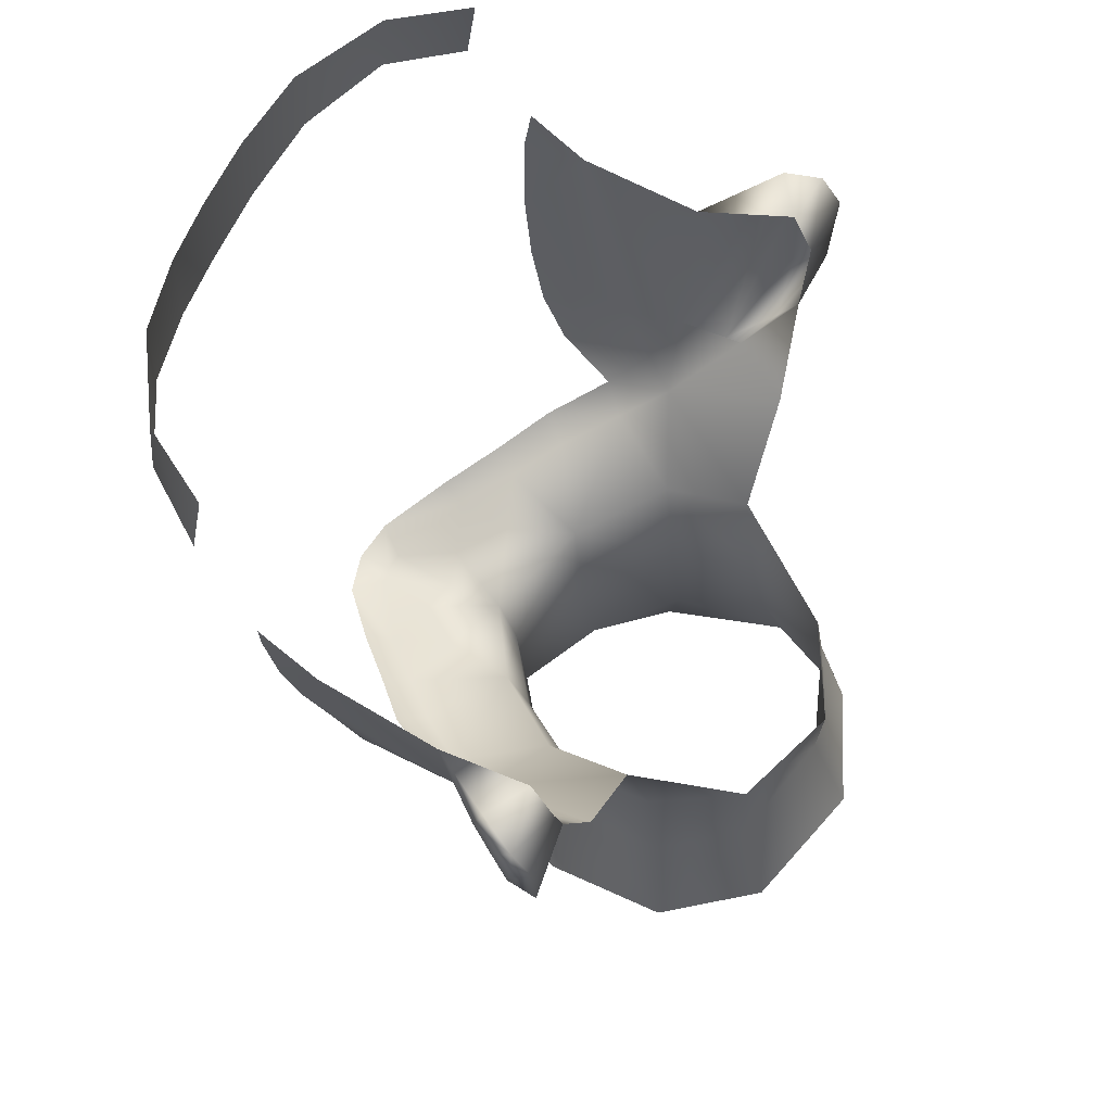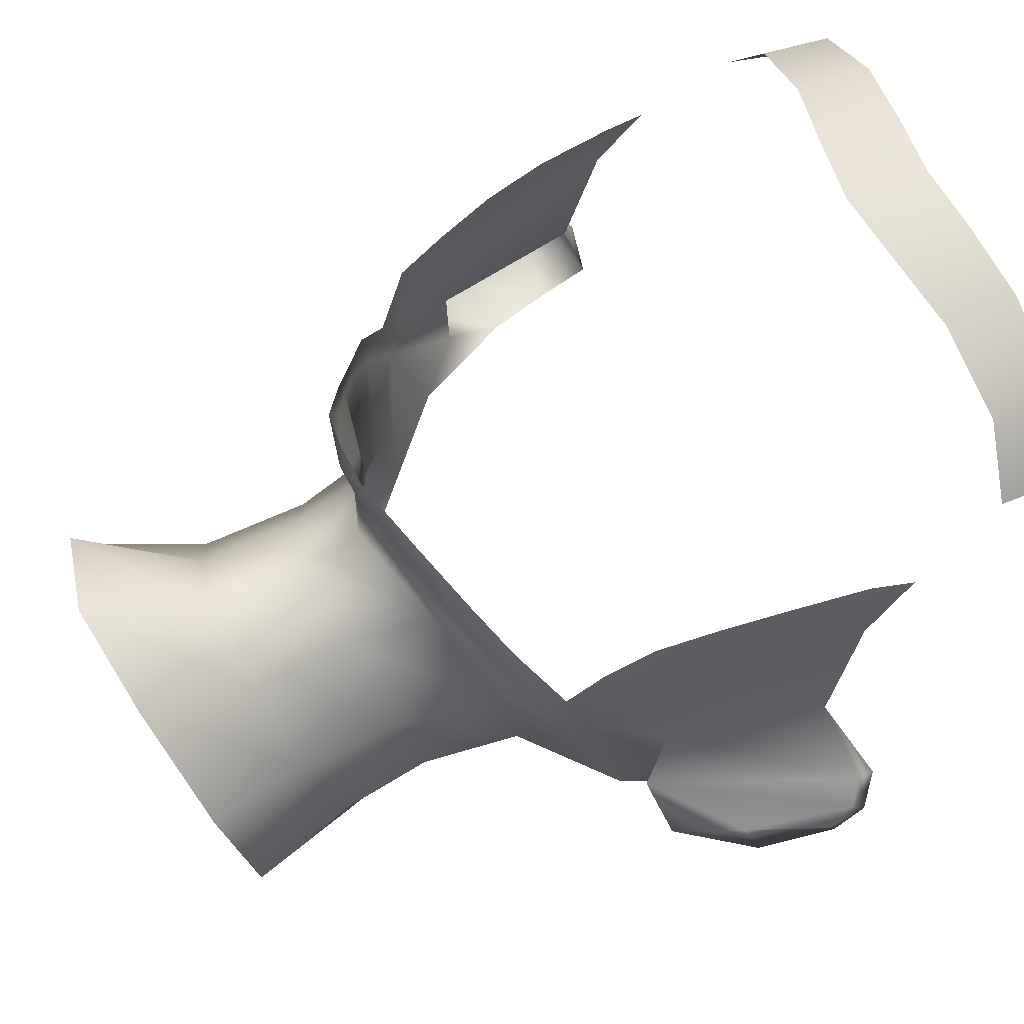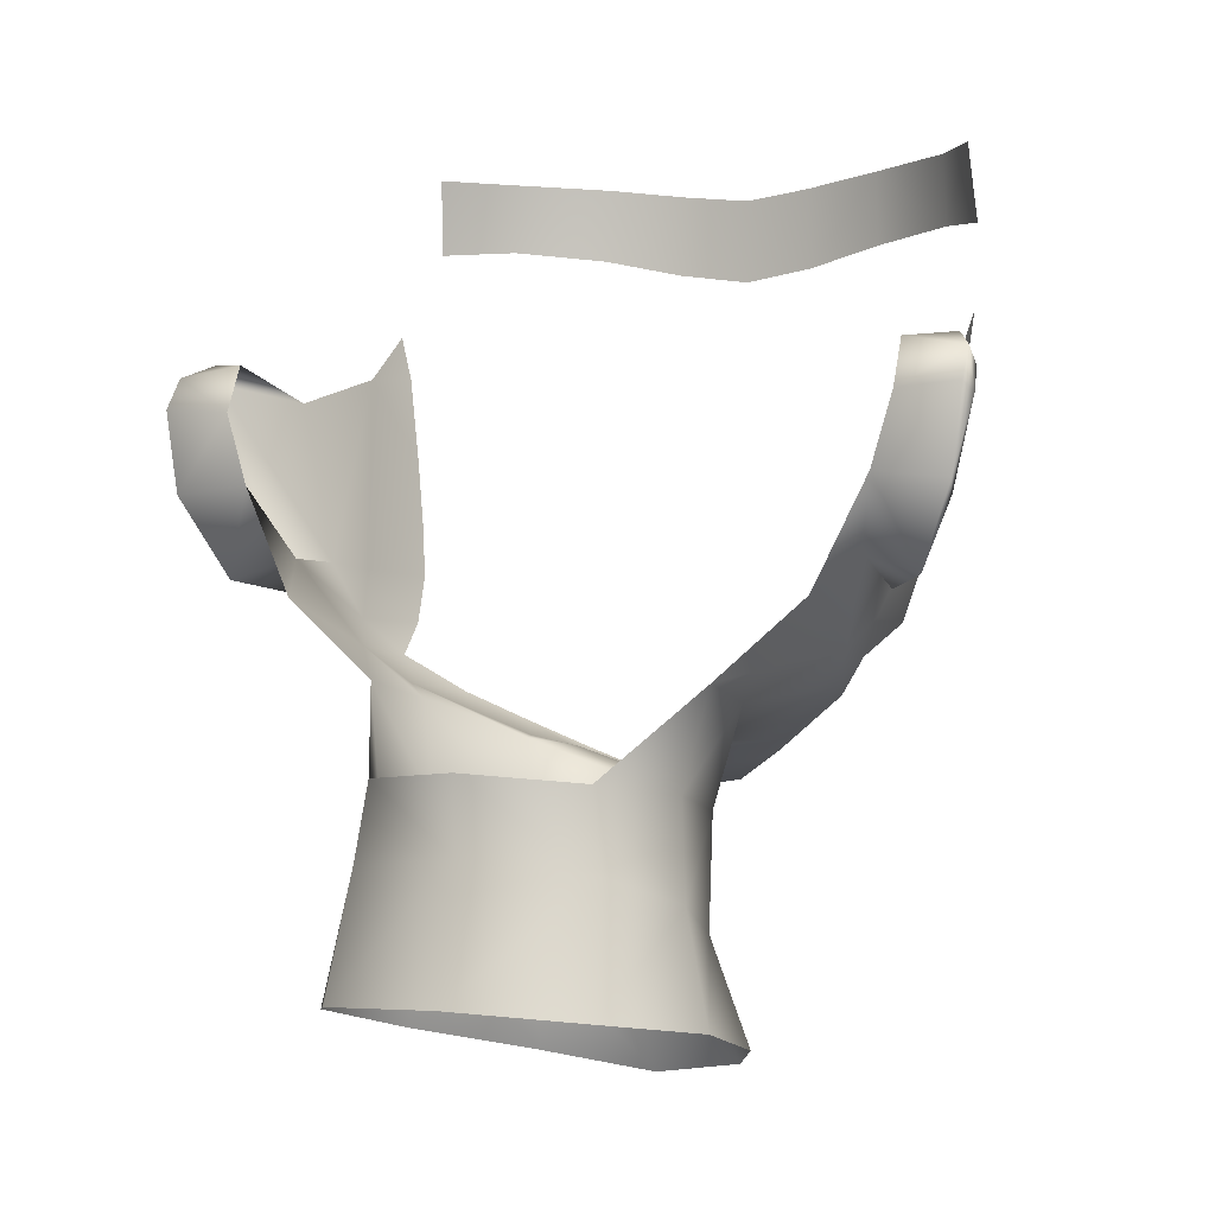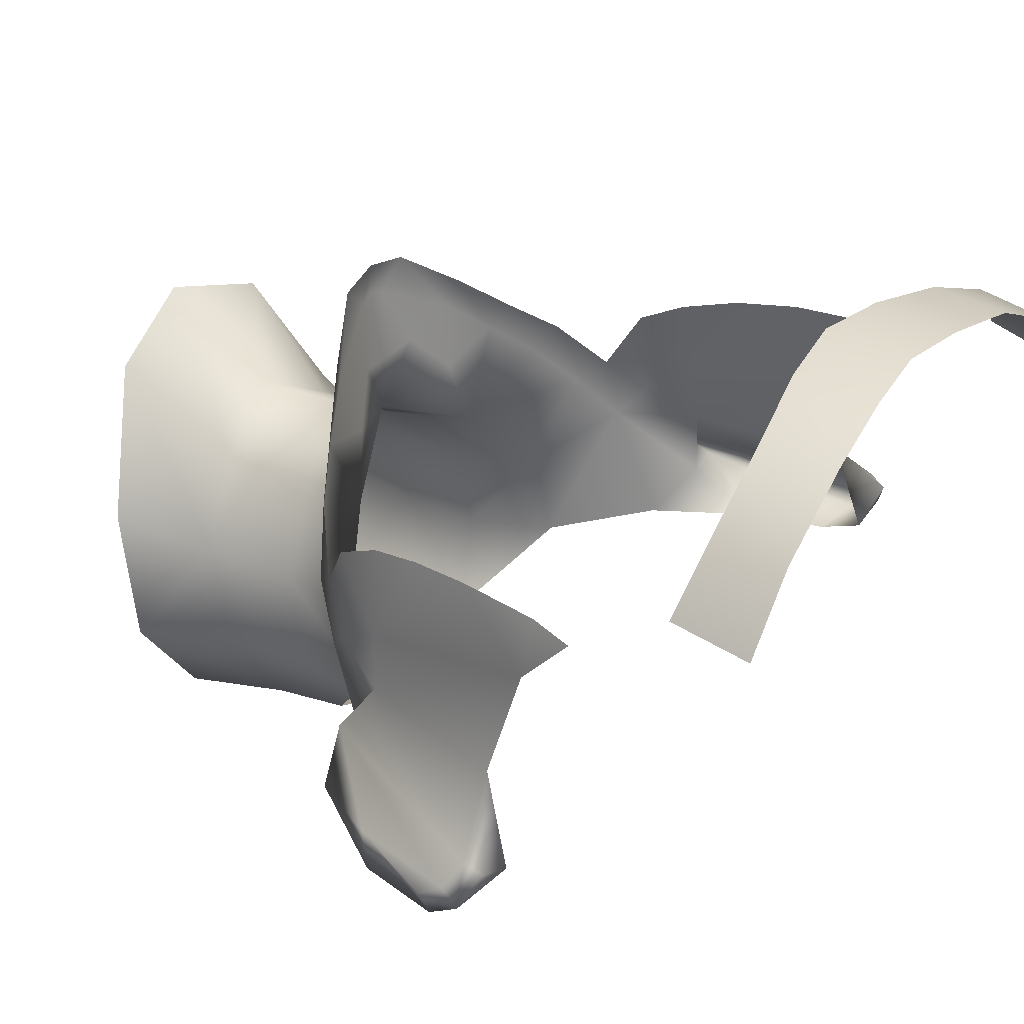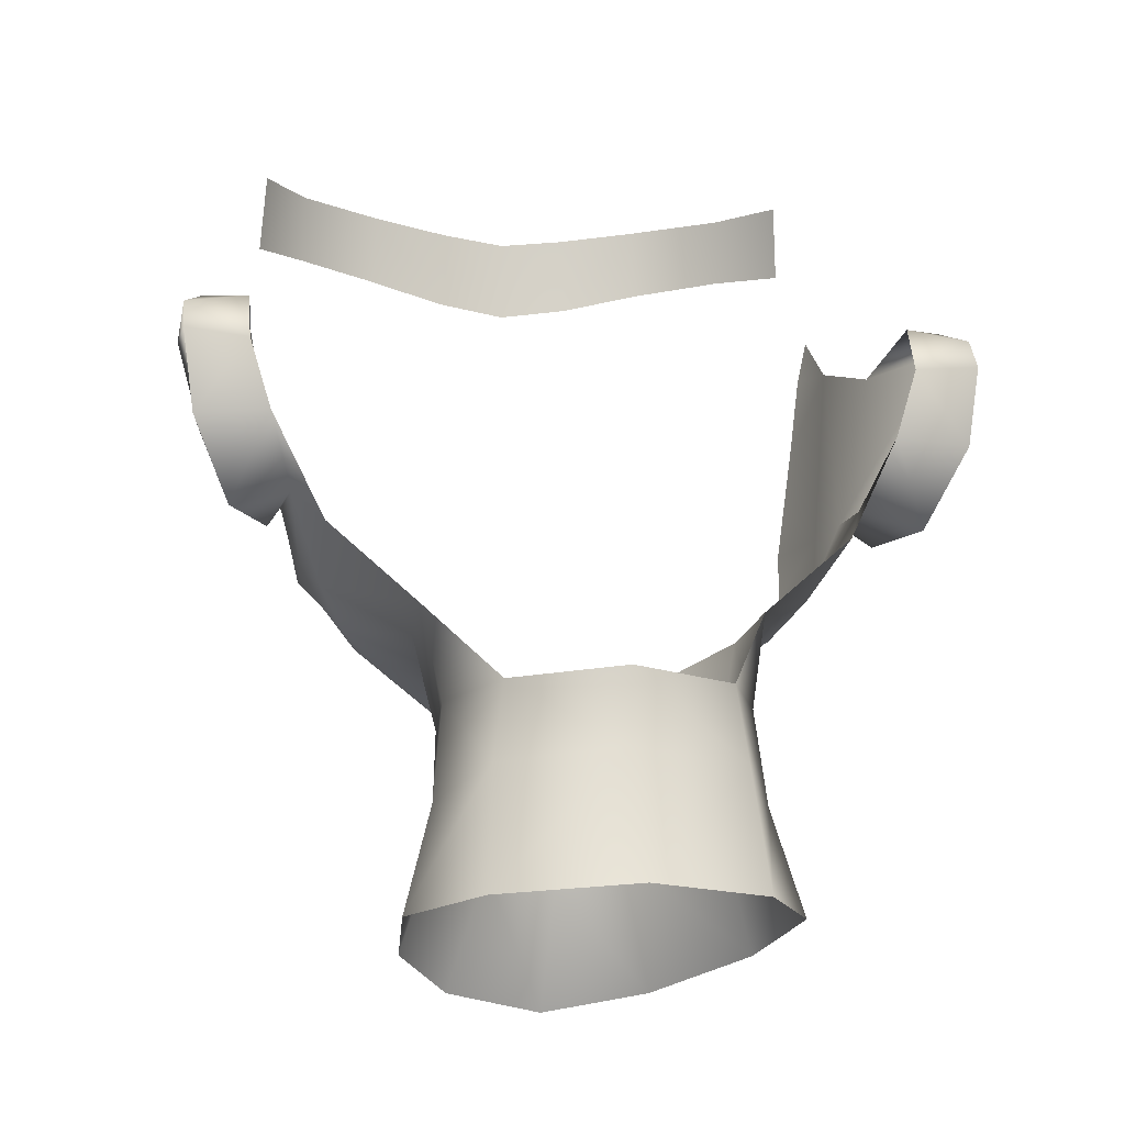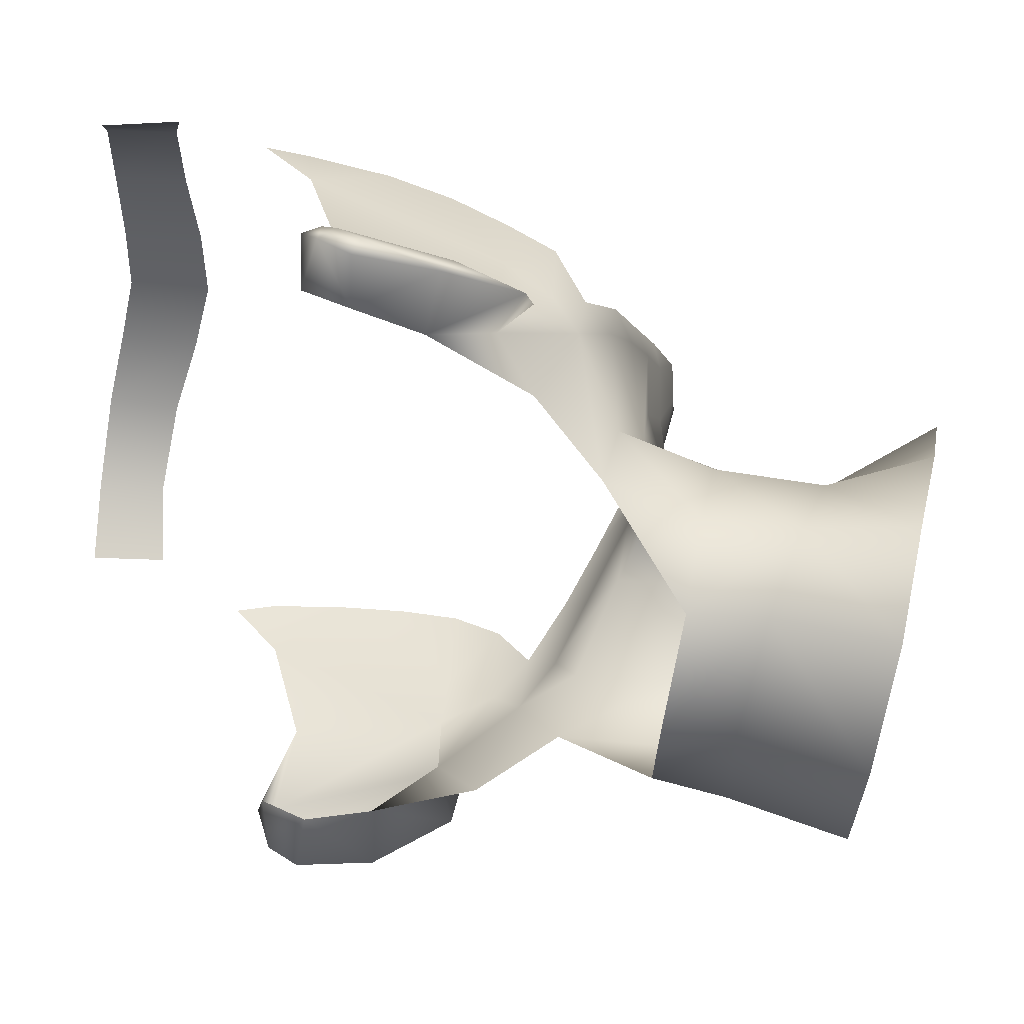
<metadata>
{"format":"obj","ext":"obj","renderer":"f3d","projection":"perspective","resolution":1024,"background":"white","views":[{"elev":62.4,"azim":113.0,"up":"+Y"},{"elev":58.8,"azim":66.8,"up":"+Z"},{"elev":-0.4,"azim":-154.9,"up":"+Y"},{"elev":36.0,"azim":125.6,"up":"+Z"},{"elev":-9.2,"azim":168.2,"up":"+Y"},{"elev":-50.7,"azim":-96.5,"up":"+Z"}]}
</metadata>
<code>
g head_geo
v -0.1025 1.447 0.06335
v -0.09426 1.385 0.02335
v -0.1051 1.437 0.02351
v -0.09165 1.383 0.0419
v -0.09516 1.422 0.08174
v -0.0988 1.449 0.08329
v -0.1014 1.463 0.08173
v -0.0912 1.4 0.07777
v -0.08693 1.382 0.07146
v -0.08462 1.366 0.06253
v -0.0875 1.367 0.03112
v -0.08177 1.359 0.02124
v -0.07896 1.356 0.04313
v -0.09386 1.386 0.000357
v -0.08512 1.374 -0.0184
v -0.1022 1.408 -0.01577
v -0.05559 1.349 -0.01939
v -0.07248 1.347 0.03596
v -0.06539 1.343 0.0605
v -0.05347 1.342 0.009754
v -0.03053 1.33 0.03523
v -0.05817 1.337 0.05266
v -0.04423 1.329 0.06566
v -0.05004 1.334 0.07349
v -0.0334 1.325 0.08826
v -0.0493 1.317 -0.02596
v -0.0355 1.321 -0.0557
v -0.02973 1.322 0.07931
v -0.01419 1.314 0.1034
v -0.04649 1.311 0.003332
v -0.05265 1.286 -0.03048
v -0.02431 1.327 0.05913
v -0 1.316 0.05197
v -0.01175 1.32 0.07385
v -0.005372 1.313 0.09402
v -0 1.312 0.09532
v -0 1.313 0.1064
v -0 1.317 0.07124
v 0.005372 1.313 0.09402
v 0.01419 1.314 0.1034
v 0.01175 1.32 0.07385
v 0.02973 1.322 0.07931
v 0.0334 1.325 0.08826
v 0.05004 1.334 0.07349
v 0.02431 1.327 0.05913
v 0.03053 1.33 0.03523
v 0.04423 1.329 0.06566
v 0.06539 1.343 0.0605
v 0.05817 1.337 0.05266
v 0.07248 1.347 0.03596
v 0.07896 1.356 0.04313
v -0 1.297 0.04559
v -0.02502 1.302 0.02996
v 0.08177 1.359 0.02124
v 0.05347 1.342 0.009754
v 0.02502 1.302 0.02996
v 0.0875 1.367 0.03112
v 0.08462 1.366 0.06253
v 0.09165 1.383 0.0419
v 0.08693 1.382 0.07146
v 0.0912 1.4 0.07777
v 0.09516 1.422 0.08174
v 0.1025 1.447 0.06335
v 0.0988 1.449 0.08329
v 0.1014 1.463 0.08173
v 0.09426 1.385 0.02335
v 0.1051 1.437 0.02351
v 0.09386 1.386 0.000357
v 0.08512 1.374 -0.0184
v 0.1022 1.408 -0.01577
v 0.05559 1.349 -0.01939
v 0.04649 1.311 0.003332
v 0.0493 1.317 -0.02596
v 0.0355 1.321 -0.0557
v 0.047 1.275 -0.000561
v 0.05265 1.286 -0.03048
v 0.03919 1.296 -0.05811
v 0.02609 1.268 0.02518
v -0 1.3 -0.06967
v -0 1.324 -0.07127
v 0.04268 1.257 -0.06903
v -0.001589 1.26 -0.08397
v 0.06253 1.251 -0.03695
v 0.05729 1.241 0.006286
v 0.0345 1.229 0.05331
v -0 1.222 0.06633
v -0 1.263 0.0416
v -0.0345 1.229 0.05331
v -0.02609 1.268 0.02518
v -0.05729 1.241 0.006286
v -0.047 1.275 -0.000561
v -0.06253 1.251 -0.03695
v -0.04268 1.257 -0.06903
v -0.03919 1.296 -0.05811
v -0.001589 1.26 -0.08397
v -0 1.324 -0.07127
v -0 1.3 -0.06967
v -0.1089 1.446 -0.008362
v -0.1051 1.437 0.02351
v -0.1231 1.448 0.000651
v -0.1295 1.443 -0.011
v -0.1091 1.431 -0.01565
v -0.1246 1.442 0.003206
v -0.1051 1.437 0.02351
v -0.09426 1.385 0.02335
v -0.1005 1.375 0.007738
v -0.1299 1.437 -0.004904
v -0.1231 1.402 -0.006238
v -0.1139 1.379 -0.006204
v -0.1311 1.429 -0.01099
v -0.1299 1.432 -0.01804
v -0.1264 1.406 -0.01726
v -0.1022 1.408 -0.01577
v -0.09386 1.386 0.000357
v -0.1005 1.375 0.007738
v -0.09426 1.385 0.02335
v -0.0789 1.495 0.1226
v -0.09624 1.493 0.1011
v -0.09439 1.518 0.09689
v -0.07828 1.519 0.1203
v -0.04915 1.517 0.1366
v -0.05057 1.492 0.1363
v -0.02408 1.487 0.1418
v -0.02277 1.514 0.142
v -0 1.483 0.1437
v -0 1.511 0.1437
v 0.02277 1.514 0.142
v 0.02408 1.487 0.1418
v 0.04915 1.517 0.1366
v 0.05057 1.492 0.1363
v 0.0789 1.495 0.1226
v 0.07828 1.519 0.1203
v 0.09624 1.493 0.1011
v 0.09439 1.518 0.09689
v 0.1089 1.446 -0.008362
v 0.1231 1.448 0.000651
v 0.1051 1.437 0.02351
v 0.1295 1.443 -0.011
v 0.1091 1.431 -0.01565
v 0.1246 1.442 0.003206
v 0.1051 1.437 0.02351
v 0.09426 1.385 0.02335
v 0.1005 1.375 0.007738
v 0.1299 1.437 -0.004904
v 0.1231 1.402 -0.006238
v 0.1139 1.379 -0.006204
v 0.1311 1.429 -0.01099
v 0.1299 1.432 -0.01804
v 0.1264 1.406 -0.01726
v 0.1022 1.408 -0.01577
v 0.09386 1.386 0.000357
v 0.1005 1.375 0.007738
v 0.09426 1.385 0.02335
g head_geo_0
f 3 2 1
f 2 4 1
f 1 4 5
f 5 6 1
f 6 7 1
f 4 8 5
f 9 8 4
f 9 4 10
f 11 10 4
f 2 11 4
f 11 2 12
f 13 10 11
f 13 11 12
f 2 14 12
f 14 15 12
f 14 16 15
f 15 17 12
f 18 13 12
f 13 18 19
f 17 20 12
f 20 18 12
f 20 21 18
f 22 18 21
f 18 22 19
f 22 23 19
f 22 21 23
f 23 24 19
f 24 23 25
f 17 26 20
f 26 17 27
f 23 28 25
f 28 29 25
f 26 30 20
f 20 30 21
f 26 27 31
f 26 31 30
f 28 23 32
f 21 32 23
f 33 32 21
f 34 28 32
f 32 33 34
f 35 29 28
f 28 34 35
f 35 36 29
f 36 37 29
f 34 38 35
f 38 36 35
f 33 38 34
f 36 39 37
f 39 36 38
f 39 40 37
f 41 39 38
f 38 33 41
f 40 39 42
f 41 42 39
f 40 42 43
f 44 43 42
f 42 41 45
f 33 45 41
f 45 33 46
f 47 44 42
f 47 42 45
f 45 46 47
f 44 47 48
f 47 49 48
f 46 49 47
f 49 50 48
f 50 49 46
f 50 51 48
f 33 52 46
f 52 33 21
f 53 52 21
f 30 53 21
f 51 50 54
f 50 46 55
f 50 55 54
f 52 56 46
f 55 46 56
f 57 51 54
f 58 51 57
f 58 57 59
f 59 60 58
f 61 60 59
f 62 61 59
f 63 62 59
f 64 62 63
f 65 64 63
f 59 66 63
f 57 66 59
f 66 67 63
f 68 66 57
f 54 68 57
f 69 68 54
f 70 68 69
f 71 69 54
f 55 71 54
f 55 72 71
f 72 55 56
f 72 73 71
f 73 74 71
f 75 72 56
f 76 73 72
f 75 76 72
f 77 74 73
f 76 77 73
f 78 75 56
f 78 56 52
f 74 77 79
f 80 74 79
f 77 81 79
f 81 82 79
f 83 81 77
f 76 83 77
f 76 75 83
f 75 84 83
f 85 84 75
f 78 85 75
f 86 85 78
f 87 78 52
f 87 86 78
f 52 53 87
f 88 86 87
f 53 89 87
f 89 88 87
f 53 30 89
f 90 88 89
f 30 91 89
f 91 90 89
f 92 90 91
f 31 91 30
f 31 92 91
f 93 92 31
f 94 93 31
f 27 94 31
f 95 93 94
f 27 96 94
f 97 95 94
f 96 97 94
f 100 99 98
f 98 101 100
f 102 101 98
f 100 101 103
f 103 104 100
f 104 103 105
f 105 103 106
f 106 103 107
f 101 107 103
f 107 108 106
f 106 108 109
f 110 107 101
f 110 108 107
f 111 101 102
f 111 110 101
f 112 108 110
f 111 112 110
f 112 111 102
f 108 112 109
f 113 112 102
f 109 112 113
f 109 113 114
f 115 109 114
f 114 116 115
f 119 118 117
f 120 119 117
f 121 120 117
f 122 121 117
f 121 122 123
f 124 121 123
f 124 123 125
f 126 124 125
f 127 126 125
f 128 127 125
f 129 127 128
f 130 129 128
f 129 130 131
f 132 129 131
f 132 131 133
f 134 132 133
f 137 136 135
f 138 135 136
f 138 139 135
f 138 136 140
f 141 140 136
f 141 142 140
f 140 142 143
f 144 140 143
f 144 138 140
f 143 145 144
f 145 143 146
f 138 144 147
f 147 144 145
f 148 138 147
f 138 148 139
f 147 145 148
f 139 148 149
f 145 149 148
f 149 145 146
f 150 139 149
f 149 146 150
f 150 146 151
f 146 152 151
f 153 151 152

</code>
